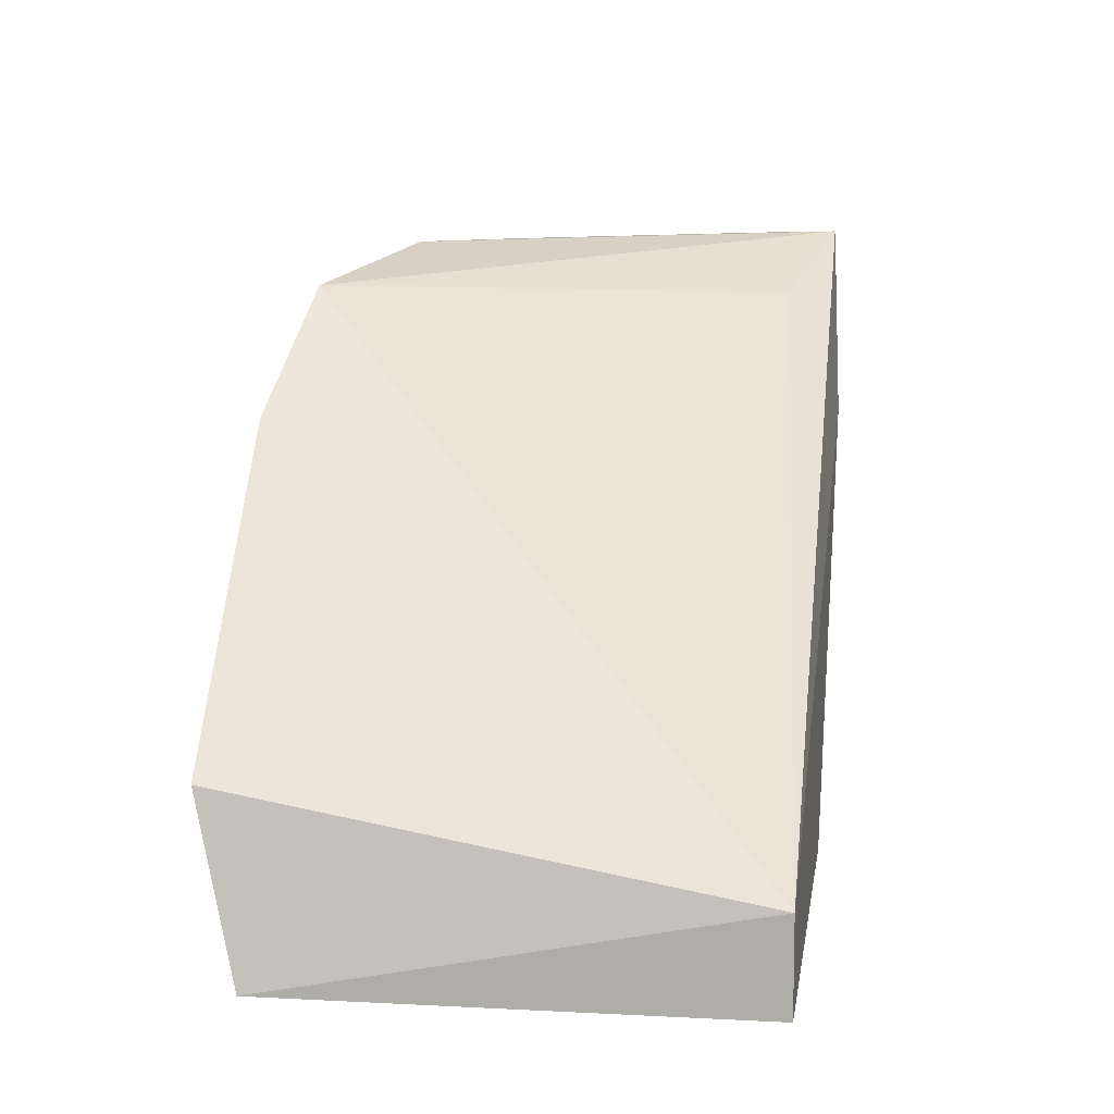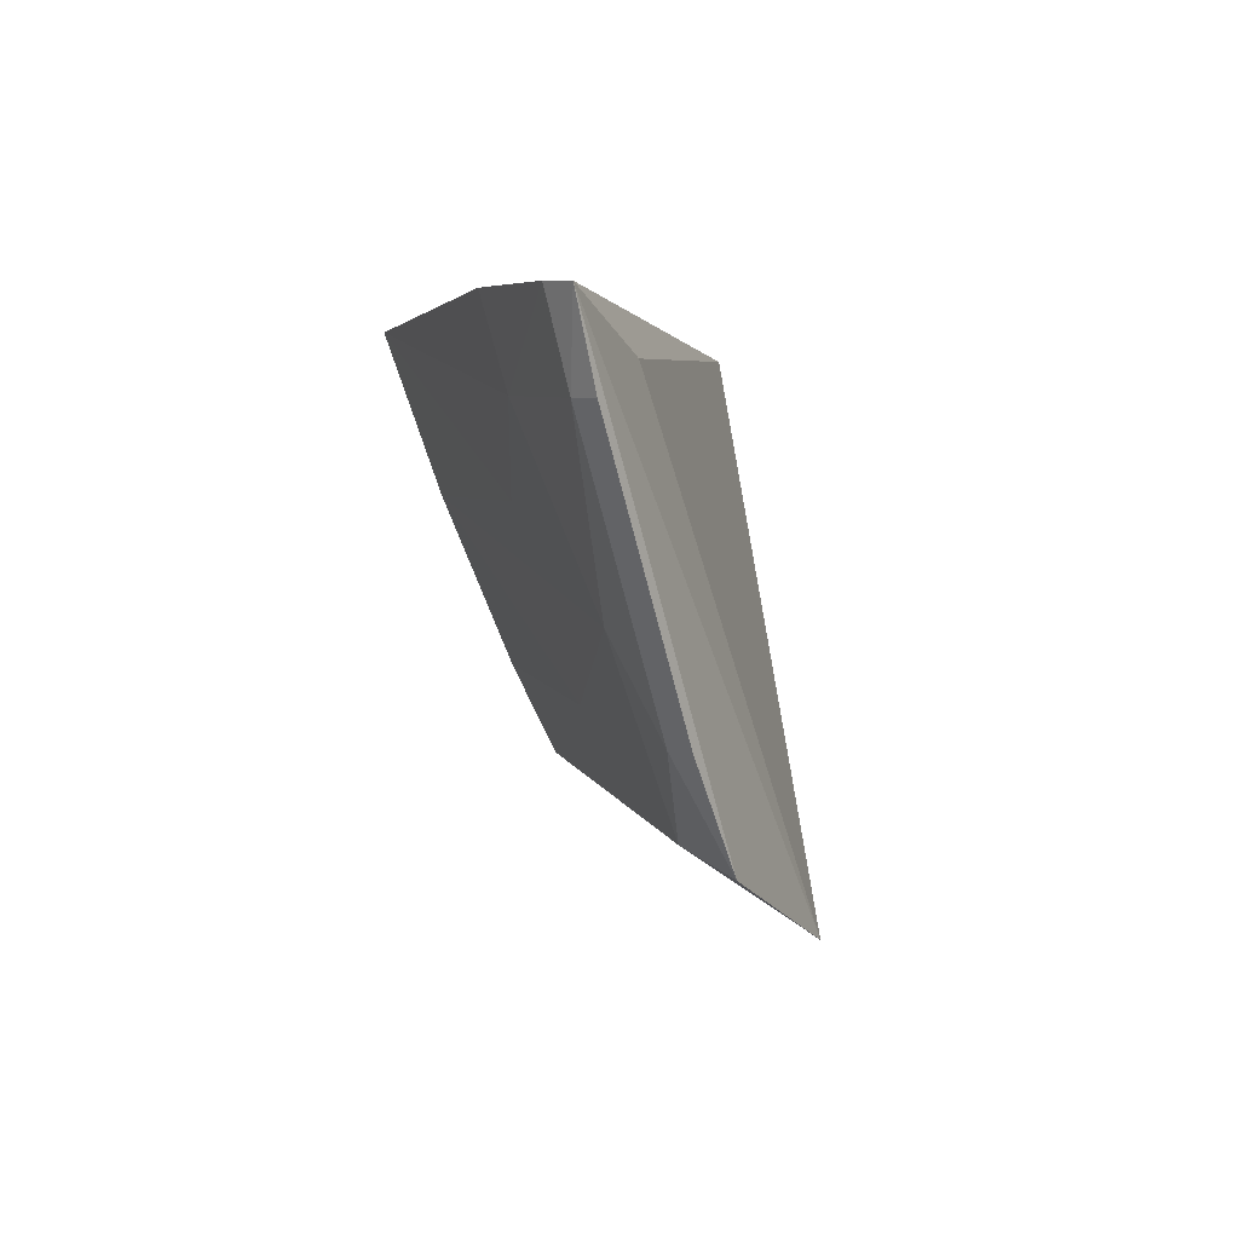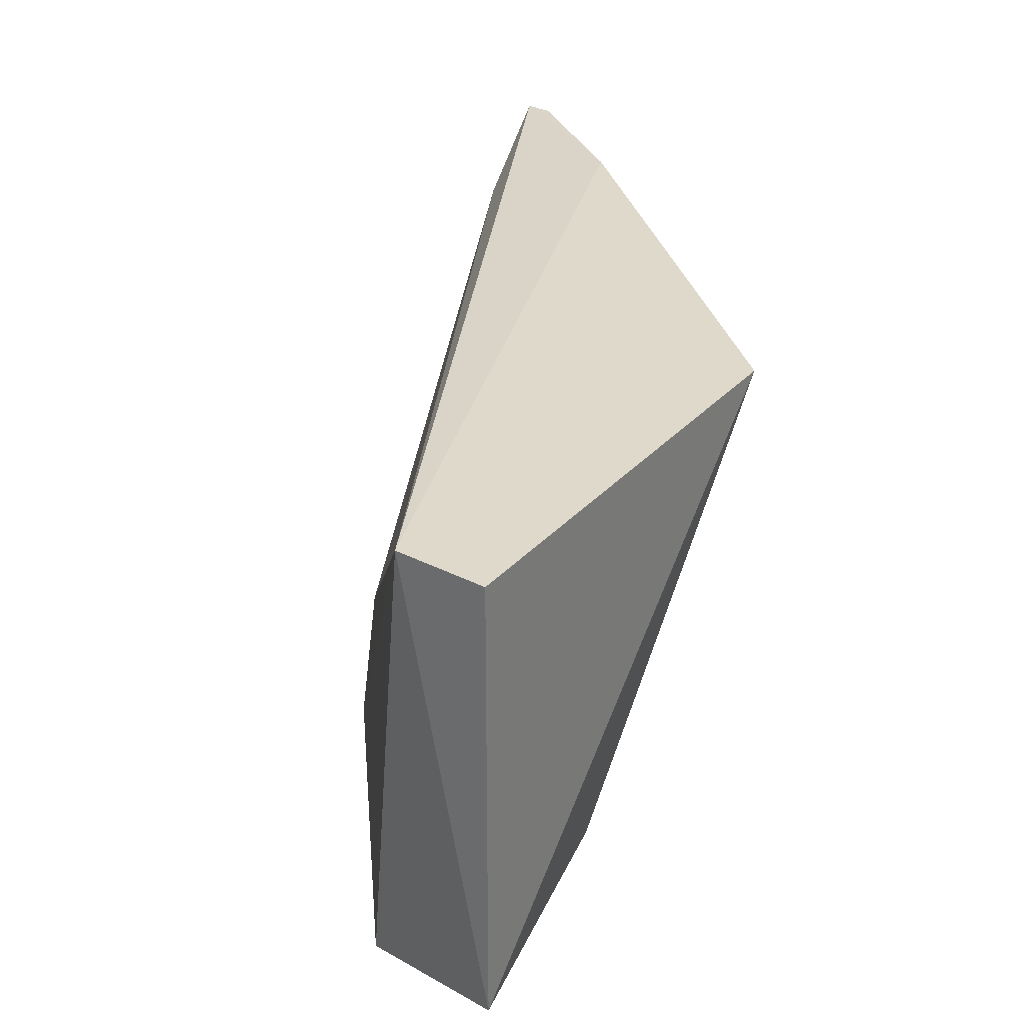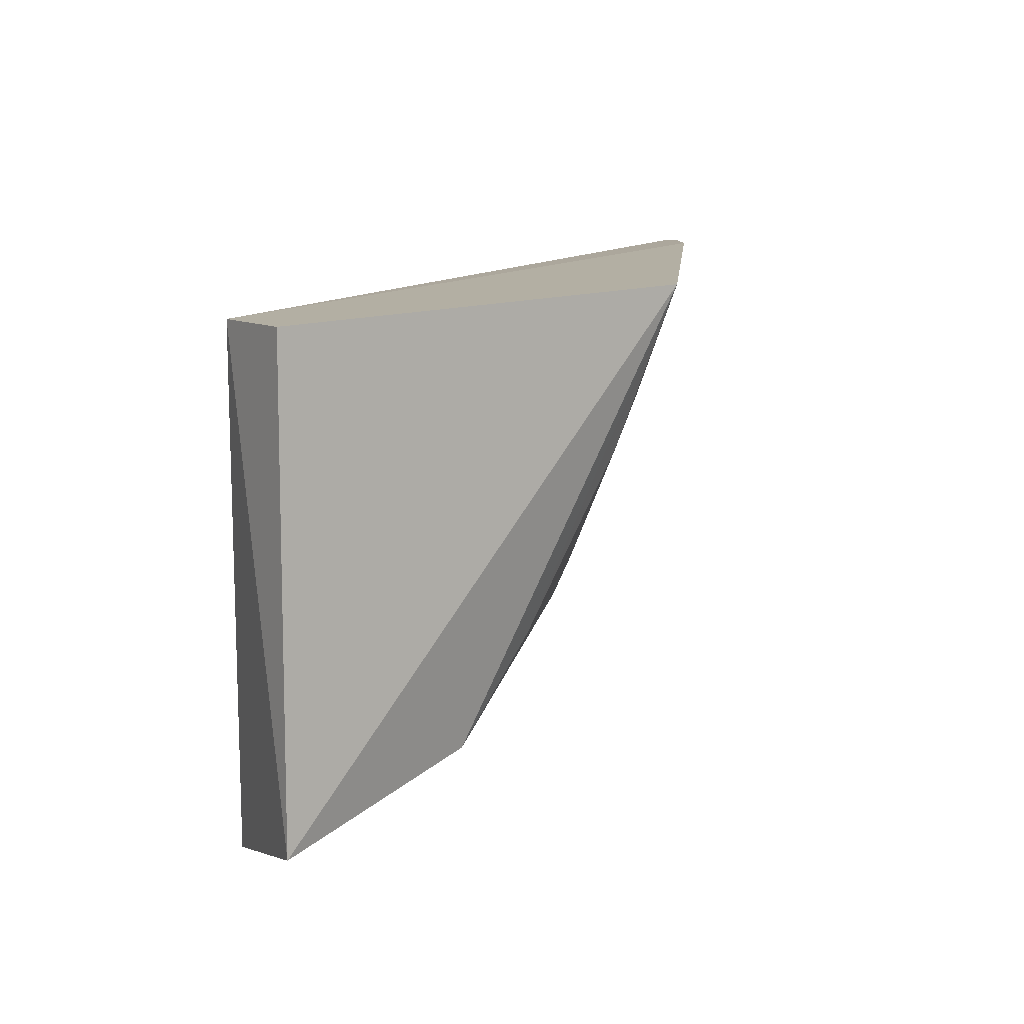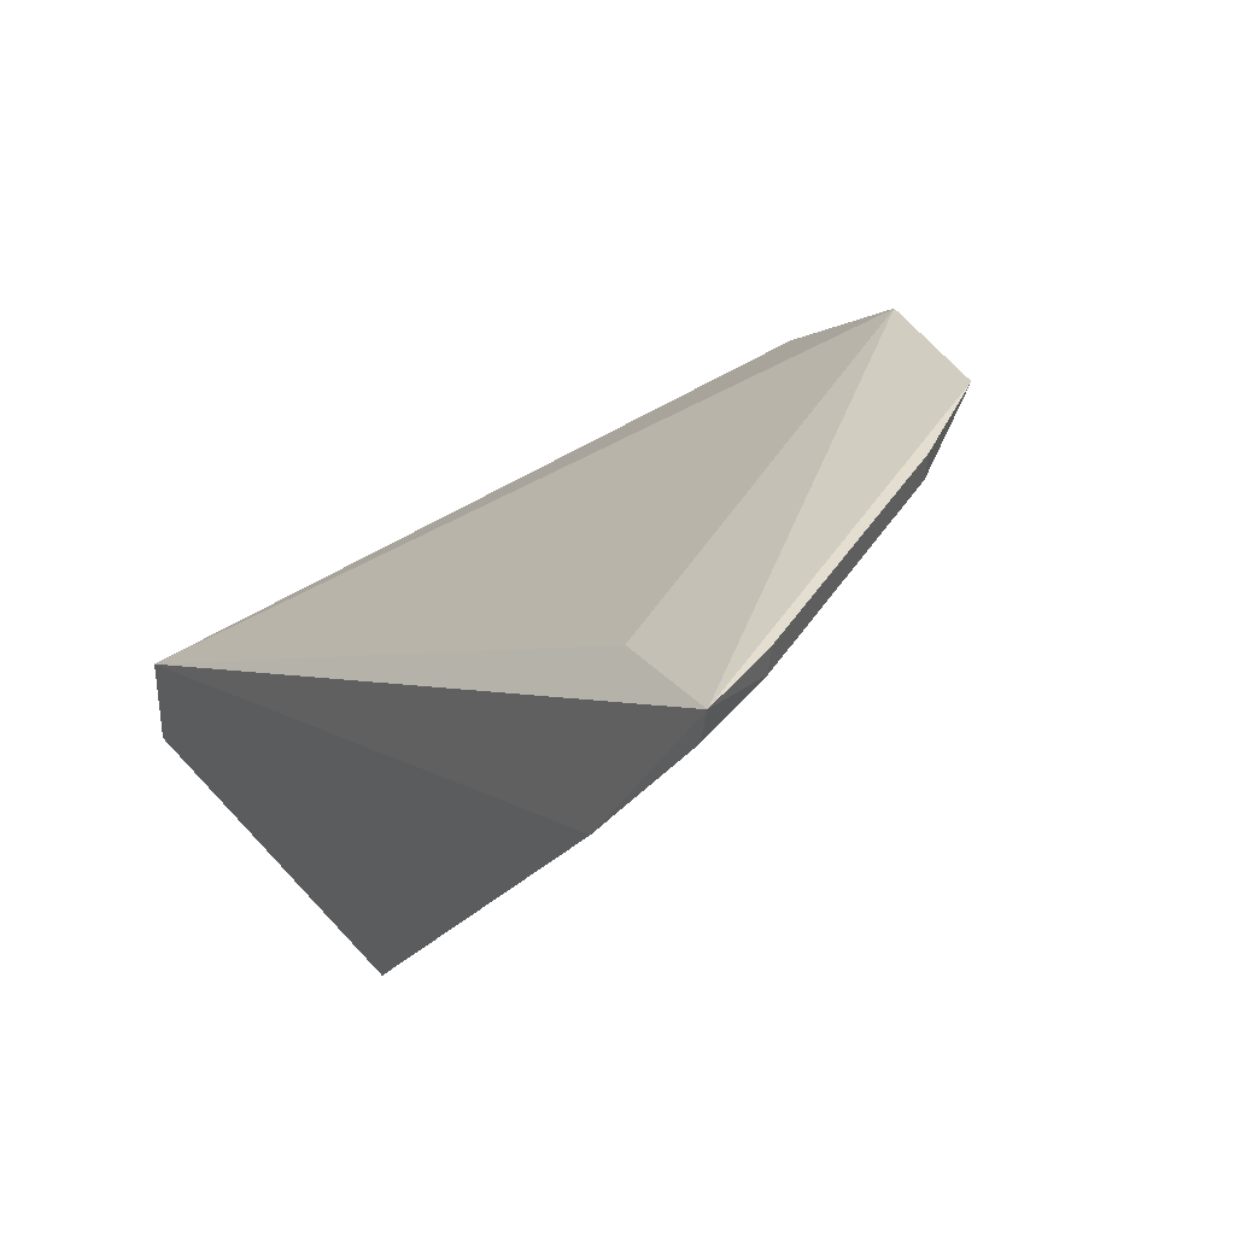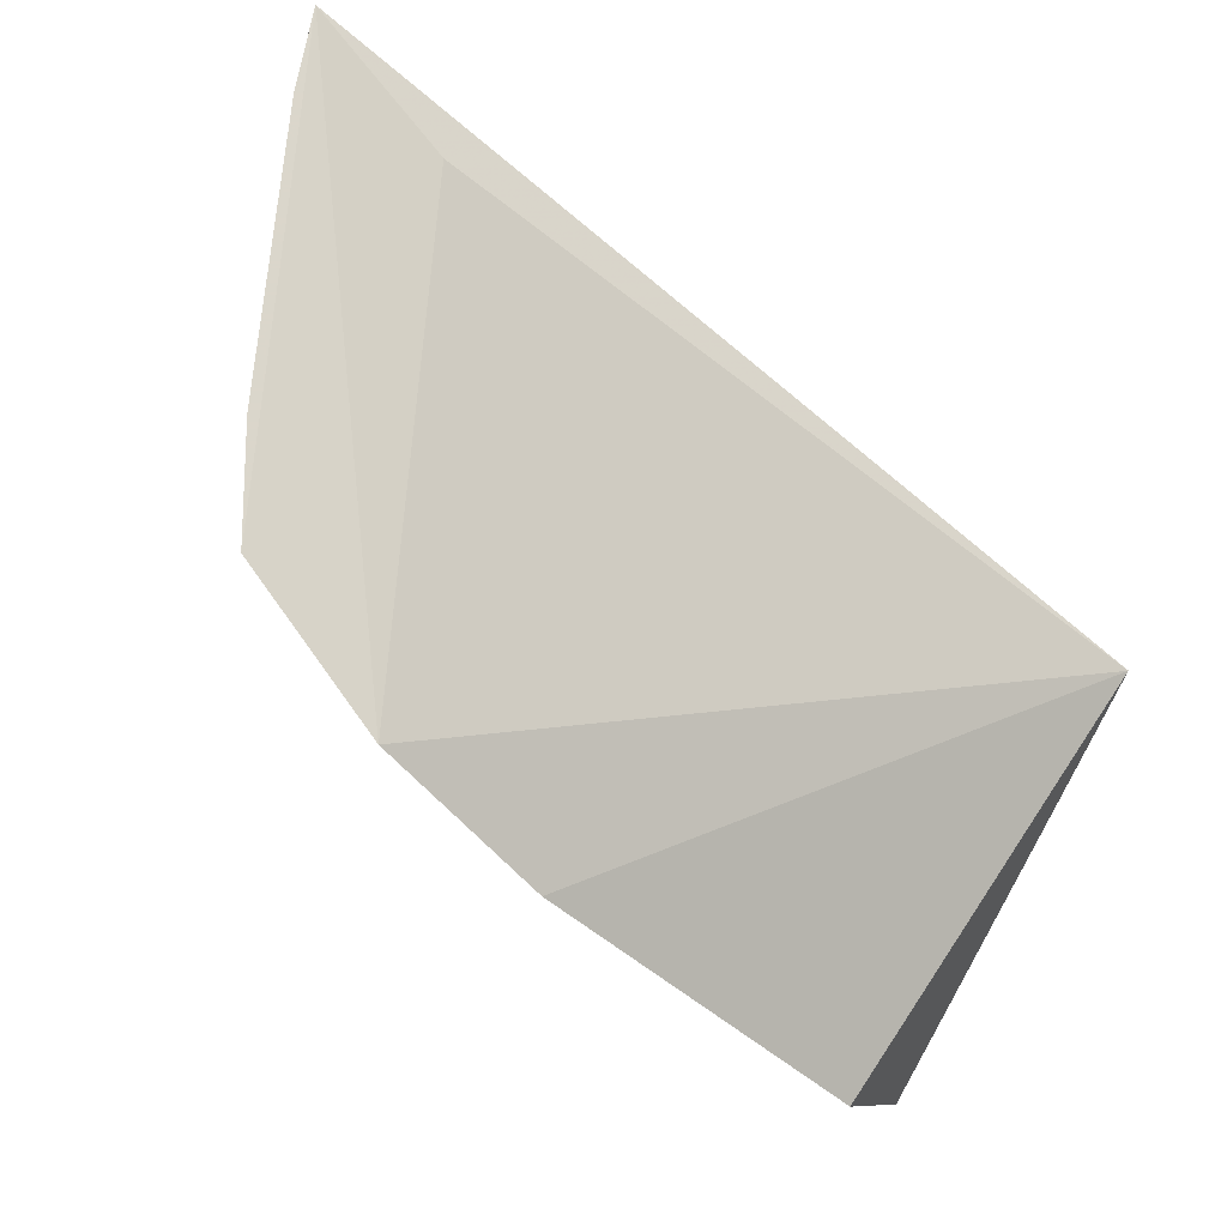
<metadata>
{"format":"obj","ext":"obj","renderer":"f3d","projection":"perspective","resolution":1024,"background":"white","views":[{"elev":12.3,"azim":96.7,"up":"+Z"},{"elev":3.7,"azim":-53.0,"up":"+Y"},{"elev":31.2,"azim":125.9,"up":"+Y"},{"elev":10.4,"azim":145.5,"up":"+Y"},{"elev":35.7,"azim":-128.0,"up":"+Z"},{"elev":73.7,"azim":29.5,"up":"+Z"}]}
</metadata>
<code>
v -0.2414 -0.3496 0.02076
v -0.1848 -0.3409 -0.05015
v -0.185 -0.2653 -0.0348
v -0.3267 -0.262 0.04392
v -0.2898 -0.3307 0.03193
v -0.2541 -0.2623 -0.05015
v -0.2671 -0.3455 0.03883
v -0.1918 -0.3483 -0.02244
v -0.2175 -0.331 -0.04533
v -0.1848 -0.2652 -0.05015
v -0.3074 -0.2606 0.01389
v -0.3026 -0.2697 0.03511
v -0.2942 -0.3334 0.04392
v -0.2463 -0.2878 -0.04524
v -0.3047 -0.3023 0.03142
v -0.2306 -0.3154 -0.04382
v -0.3046 -0.2739 0.01639
v -0.3033 -0.3168 0.03988
v -0.2733 -0.3158 0.003264
v -0.2879 -0.2874 0.003038
v -0.326 -0.2617 0.03893
v -0.3036 -0.3169 0.04392
v -0.322 -0.2748 0.03988
v -0.3223 -0.2749 0.04392
f 7 1 3
f 8 1 2
f 8 2 3
f 8 3 1
f 9 2 1
f 9 7 5
f 9 1 7
f 9 6 2
f 10 6 3
f 10 3 2
f 10 2 6
f 11 4 3
f 11 3 6
f 12 7 3
f 12 3 4
f 12 4 7
f 13 7 4
f 13 5 7
f 16 9 5
f 16 14 6
f 16 6 9
f 17 11 6
f 18 15 5
f 18 5 13
f 19 15 14
f 19 5 15
f 19 16 5
f 19 14 16
f 20 6 14
f 20 14 15
f 20 17 6
f 20 15 17
f 21 4 11
f 21 11 17
f 22 18 13
f 22 13 4
f 23 21 17
f 23 17 15
f 23 15 18
f 23 4 21
f 23 18 22
f 24 23 22
f 24 22 4
f 24 4 23

</code>
